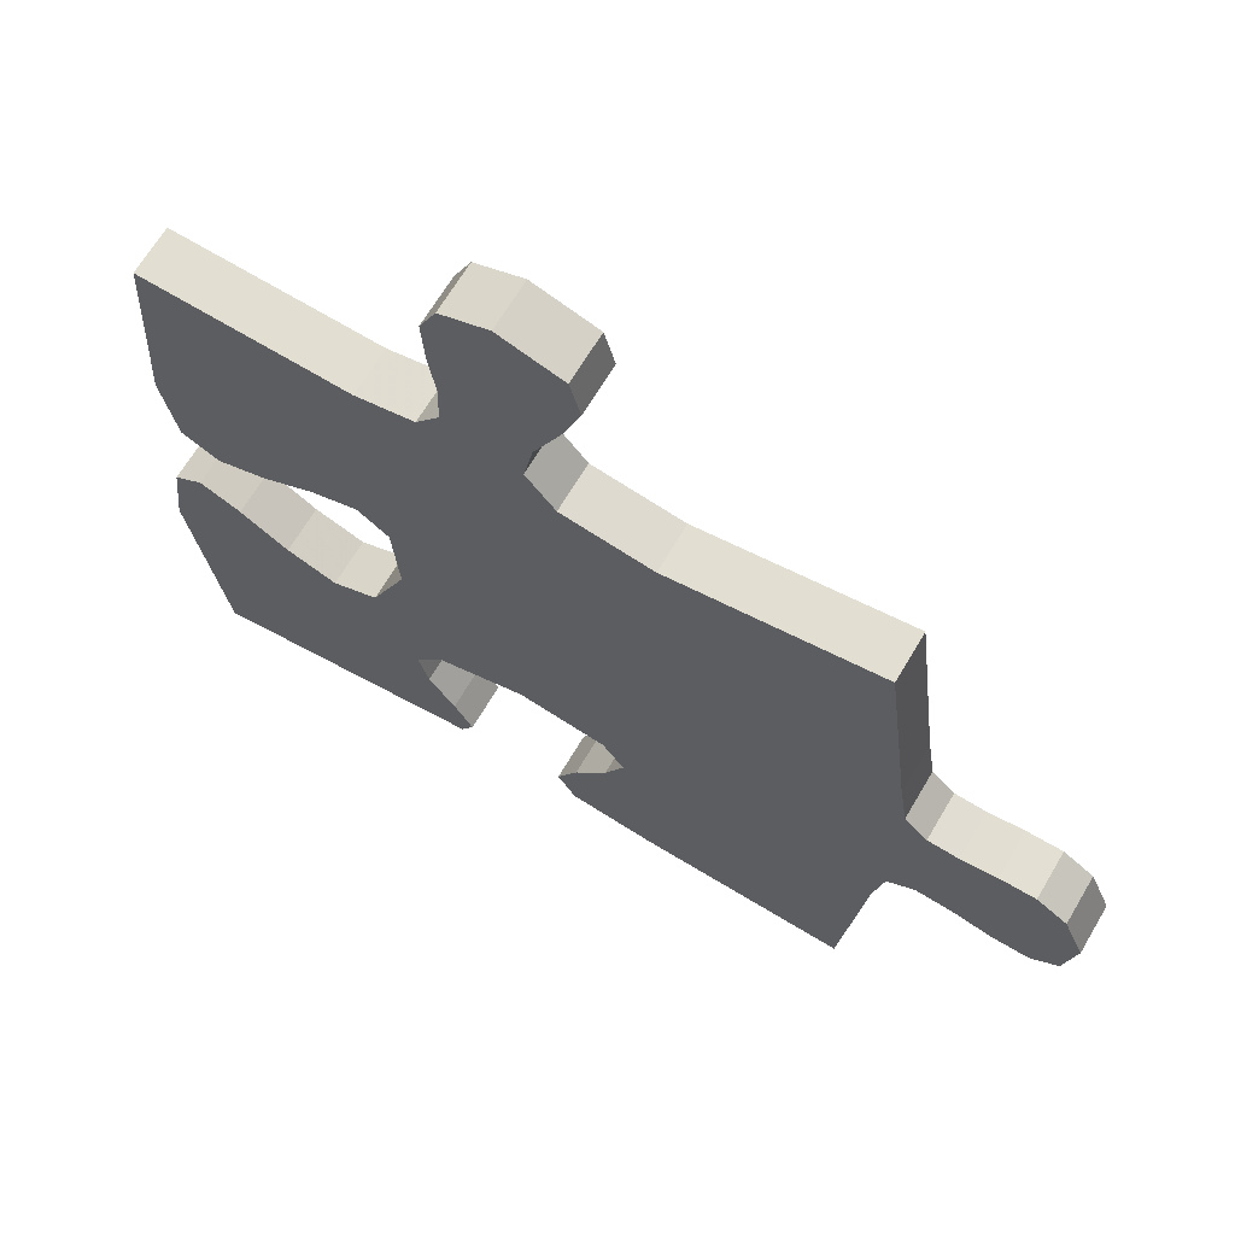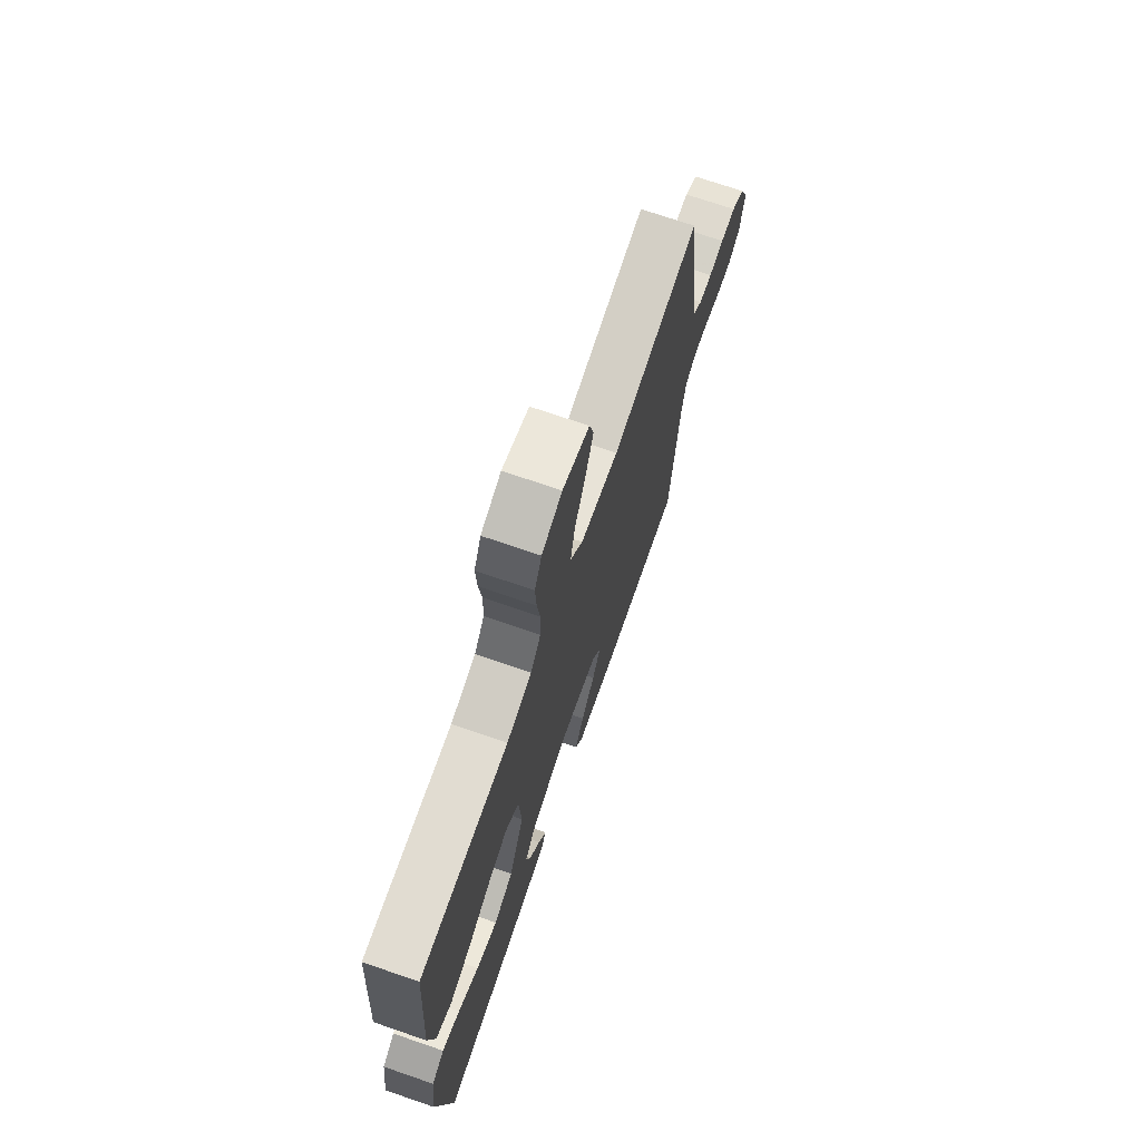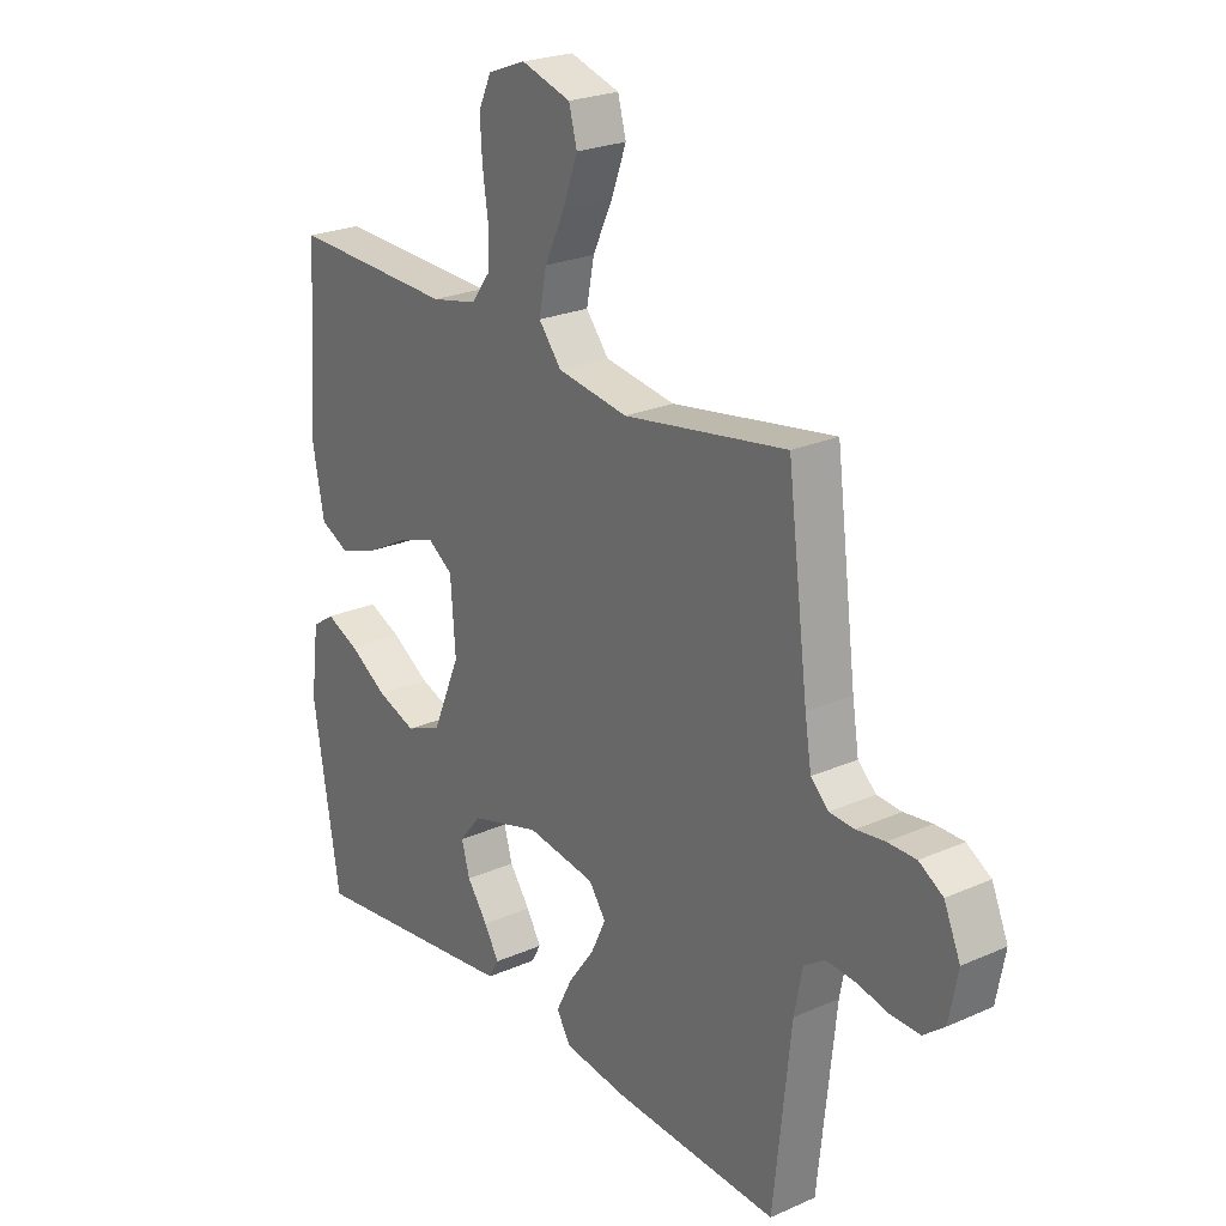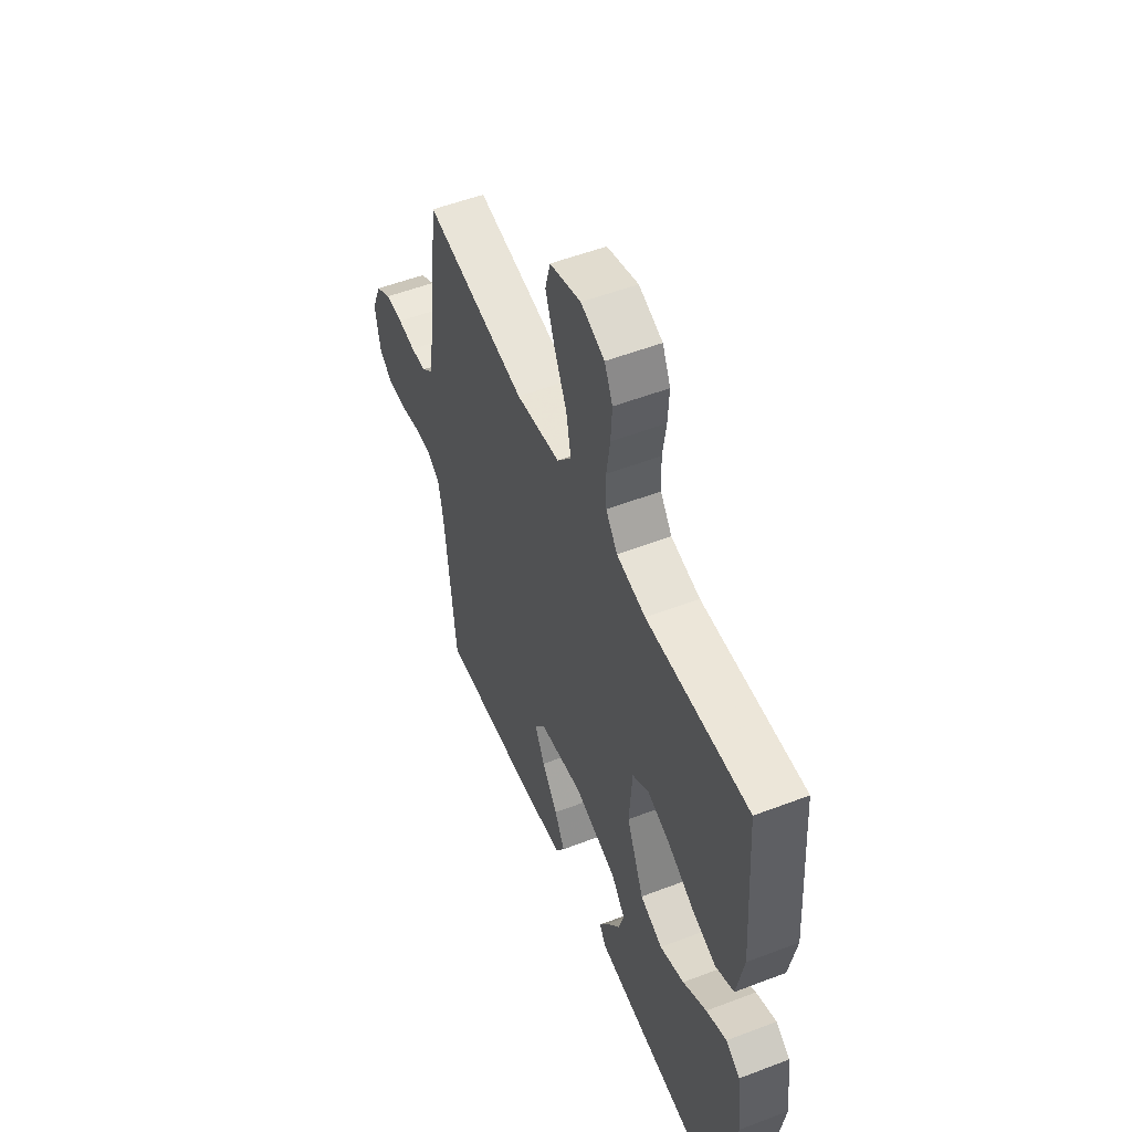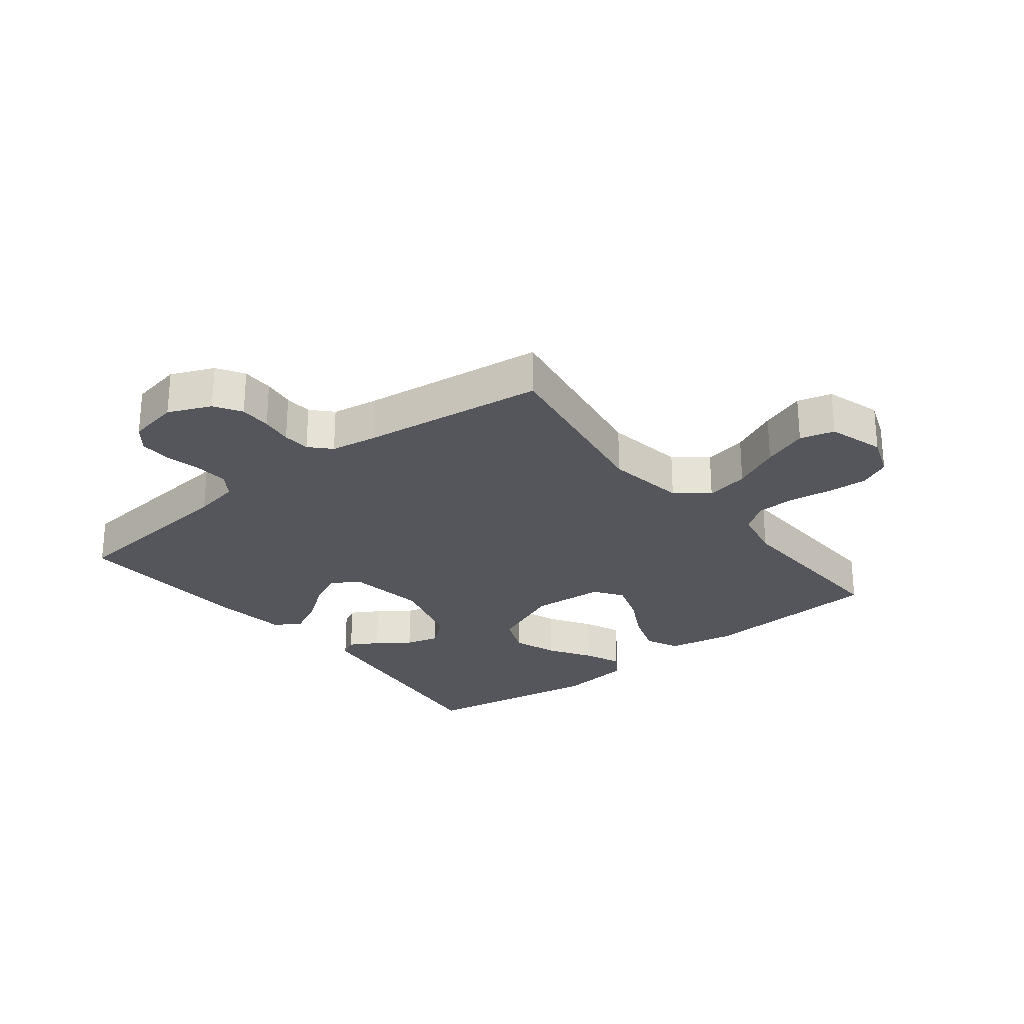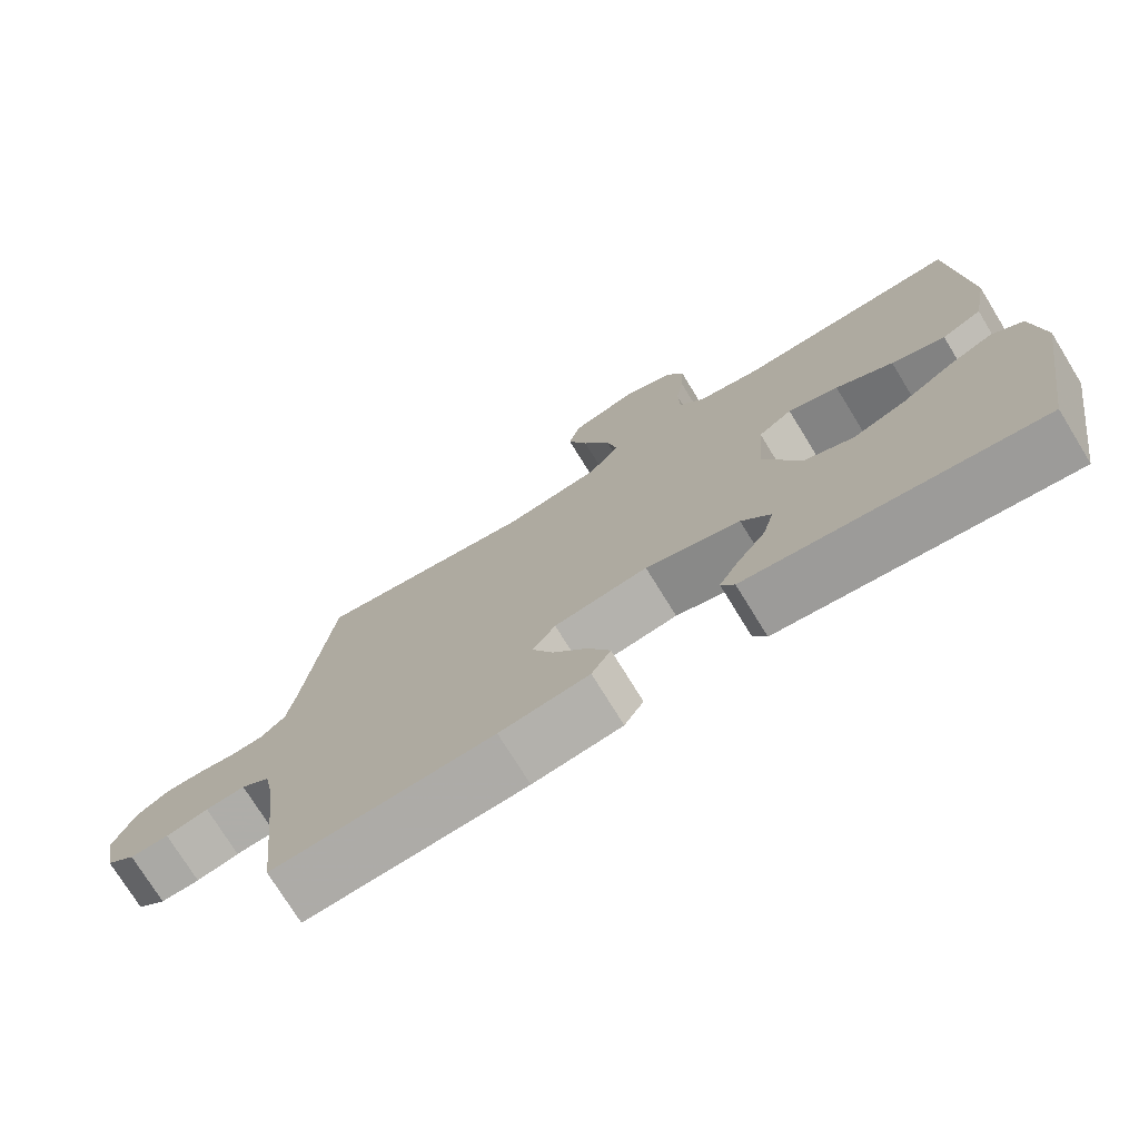
<metadata>
{"format":"obj","ext":"obj","renderer":"f3d","projection":"perspective","resolution":1024,"background":"white","views":[{"elev":67.0,"azim":-149.4,"up":"+Z"},{"elev":71.4,"azim":109.0,"up":"+Z"},{"elev":23.9,"azim":-126.4,"up":"+Z"},{"elev":53.2,"azim":67.7,"up":"+Z"},{"elev":-26.3,"azim":-51.7,"up":"+Y"},{"elev":-74.6,"azim":31.6,"up":"+Z"}]}
</metadata>
<code>
v 0.5 0.07 0.5
v 0.52 0.07 0.2
v 0.499 0.07 0.089
v 0.445 0.07 0.063
v 0.373 0.07 0.088
v 0.296 0.07 0.129
v 0.228 0.07 0.152
v 0.182 0.07 0.12
v 0.173 0.07 0
v 0.224 0.07 -0.12
v 0.29 0.07 -0.148
v 0.362 0.07 -0.122
v 0.432 0.07 -0.078
v 0.492 0.07 -0.052
v 0.534 0.07 -0.08
v 0.549 0.07 -0.2
v 0.5 0.07 -0.5
v 0.2 0.07 -0.463
v 0.106 0.07 -0.451
v 0.088 0.07 -0.419
v 0.115 0.07 -0.373
v 0.153 0.07 -0.32
v 0.168 0.07 -0.266
v 0.128 0.07 -0.217
v 0 0.07 -0.18
v -0.127 0.07 -0.199
v -0.158 0.07 -0.243
v -0.13 0.07 -0.302
v -0.083 0.07 -0.366
v -0.053 0.07 -0.425
v -0.079 0.07 -0.468
v -0.2 0.07 -0.484
v -0.5 0.07 -0.5
v -0.532 0.07 -0.2
v -0.547 0.07 -0.123
v -0.586 0.07 -0.097
v -0.64 0.07 -0.101
v -0.698 0.07 -0.114
v -0.751 0.07 -0.115
v -0.79 0.07 -0.084
v -0.806 0.07 0
v -0.776 0.07 0.07
v -0.732 0.07 0.097
v -0.68 0.07 0.097
v -0.628 0.07 0.09
v -0.583 0.07 0.093
v -0.55 0.07 0.124
v -0.538 0.07 0.2
v -0.5 0.07 0.5
v -0.2 0.07 0.451
v -0.07 0.07 0.471
v -0.028 0.07 0.523
v -0.042 0.07 0.594
v -0.079 0.07 0.672
v -0.106 0.07 0.746
v -0.091 0.07 0.802
v 0 0.07 0.83
v 0.069 0.07 0.804
v 0.093 0.07 0.753
v 0.089 0.07 0.687
v 0.079 0.07 0.617
v 0.081 0.07 0.553
v 0.115 0.07 0.507
v 0.2 0.07 0.489
v 0.5 0 0.5
v 0.52 0 0.2
v 0.499 0 0.089
v 0.445 0 0.063
v 0.373 0 0.088
v 0.296 0 0.129
v 0.228 0 0.152
v 0.182 0 0.12
v 0.173 0 0
v 0.224 0 -0.12
v 0.29 0 -0.148
v 0.362 0 -0.122
v 0.432 0 -0.078
v 0.492 0 -0.052
v 0.534 0 -0.08
v 0.549 0 -0.2
v 0.5 0 -0.5
v 0.2 0 -0.463
v 0.106 0 -0.451
v 0.088 0 -0.419
v 0.115 0 -0.373
v 0.153 0 -0.32
v 0.168 0 -0.266
v 0.128 0 -0.217
v 0 0 -0.18
v -0.127 0 -0.199
v -0.158 0 -0.243
v -0.13 0 -0.302
v -0.083 0 -0.366
v -0.053 0 -0.425
v -0.079 0 -0.468
v -0.2 0 -0.484
v -0.5 0 -0.5
v -0.532 0 -0.2
v -0.547 0 -0.123
v -0.586 0 -0.097
v -0.64 0 -0.101
v -0.698 0 -0.114
v -0.751 0 -0.115
v -0.79 0 -0.084
v -0.806 0 0
v -0.776 0 0.07
v -0.732 0 0.097
v -0.68 0 0.097
v -0.628 0 0.09
v -0.583 0 0.093
v -0.55 0 0.124
v -0.538 0 0.2
v -0.5 0 0.5
v -0.2 0 0.451
v -0.07 0 0.471
v -0.028 0 0.523
v -0.042 0 0.594
v -0.079 0 0.672
v -0.106 0 0.746
v -0.091 0 0.802
v 0 0 0.83
v 0.069 0 0.804
v 0.093 0 0.753
v 0.089 0 0.687
v 0.079 0 0.617
v 0.081 0 0.553
v 0.115 0 0.507
v 0.2 0 0.489
f 58 59 60 61
f 58 61 62
f 57 58 62
f 56 57 62
f 53 54 55 56
f 53 56 62
f 52 53 62 63
f 48 49 50
f 47 48 50 51
f 46 47 51
f 42 43 44 45
f 42 45 46
f 41 42 46
f 40 41 46
f 37 38 39 40
f 36 37 40 46
f 35 36 46 51
f 31 32 33 34
f 28 29 30 31
f 27 28 31 34
f 26 27 34 35
f 19 20 21 22
f 17 18 19 22
f 17 22 23
f 16 17 23 24
f 12 13 14 15
f 11 12 15 16
f 3 4 5 6
f 3 6 7
f 64 1 2 3
f 64 3 7
f 63 64 7 8
f 52 63 8 9
f 51 52 9
f 25 26 35 51
f 25 51 9 10
f 11 16 24 25
f 10 11 25
f 125 124 123 122
f 126 125 122
f 126 122 121
f 126 121 120
f 120 119 118 117
f 126 120 117
f 127 126 117 116
f 114 113 112
f 115 114 112 111
f 115 111 110
f 109 108 107 106
f 110 109 106
f 110 106 105
f 110 105 104
f 104 103 102 101
f 110 104 101 100
f 115 110 100 99
f 98 97 96 95
f 95 94 93 92
f 98 95 92 91
f 99 98 91 90
f 86 85 84 83
f 86 83 82 81
f 87 86 81
f 88 87 81 80
f 79 78 77 76
f 80 79 76 75
f 70 69 68 67
f 71 70 67
f 67 66 65 128
f 71 67 128
f 72 71 128 127
f 73 72 127 116
f 73 116 115
f 115 99 90 89
f 74 73 115 89
f 89 88 80 75
f 89 75 74
f 1 65 66 2
f 2 66 67 3
f 3 67 68 4
f 4 68 69 5
f 5 69 70 6
f 6 70 71 7
f 7 71 72 8
f 8 72 73 9
f 9 73 74 10
f 10 74 75 11
f 11 75 76 12
f 12 76 77 13
f 13 77 78 14
f 14 78 79 15
f 15 79 80 16
f 16 80 81 17
f 17 81 82 18
f 18 82 83 19
f 19 83 84 20
f 20 84 85 21
f 21 85 86 22
f 22 86 87 23
f 23 87 88 24
f 24 88 89 25
f 25 89 90 26
f 26 90 91 27
f 27 91 92 28
f 28 92 93 29
f 29 93 94 30
f 30 94 95 31
f 31 95 96 32
f 32 96 97 33
f 33 97 98 34
f 34 98 99 35
f 35 99 100 36
f 36 100 101 37
f 37 101 102 38
f 38 102 103 39
f 39 103 104 40
f 40 104 105 41
f 41 105 106 42
f 42 106 107 43
f 43 107 108 44
f 44 108 109 45
f 45 109 110 46
f 46 110 111 47
f 47 111 112 48
f 48 112 113 49
f 49 113 114 50
f 50 114 115 51
f 51 115 116 52
f 52 116 117 53
f 53 117 118 54
f 54 118 119 55
f 55 119 120 56
f 56 120 121 57
f 57 121 122 58
f 58 122 123 59
f 59 123 124 60
f 60 124 125 61
f 61 125 126 62
f 62 126 127 63
f 63 127 128 64
f 64 128 65 1

</code>
